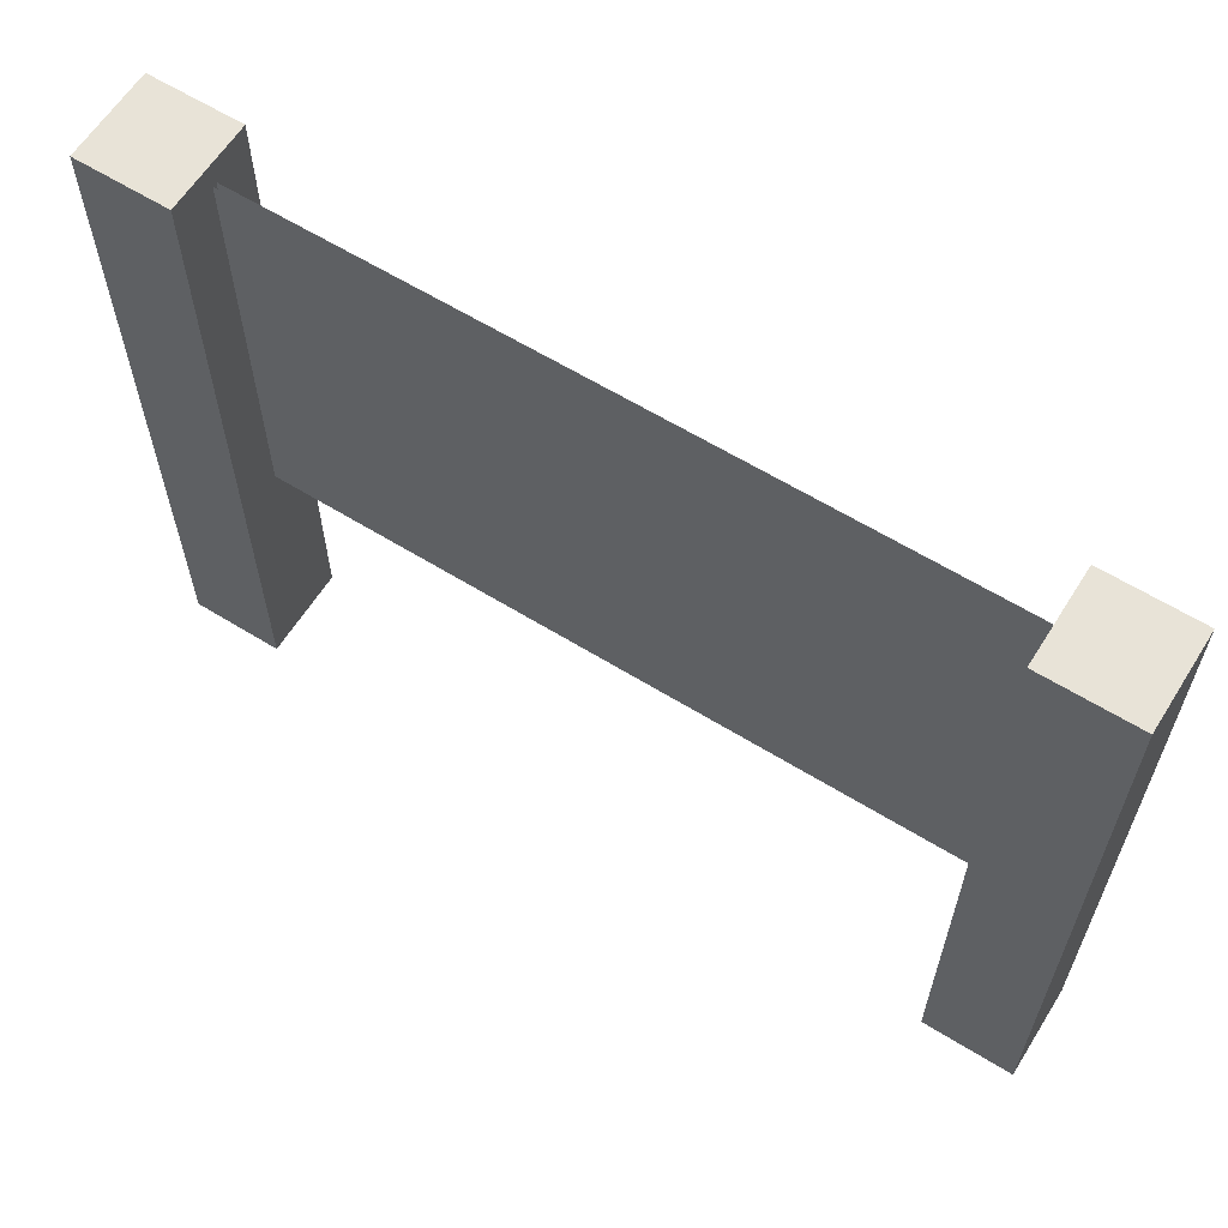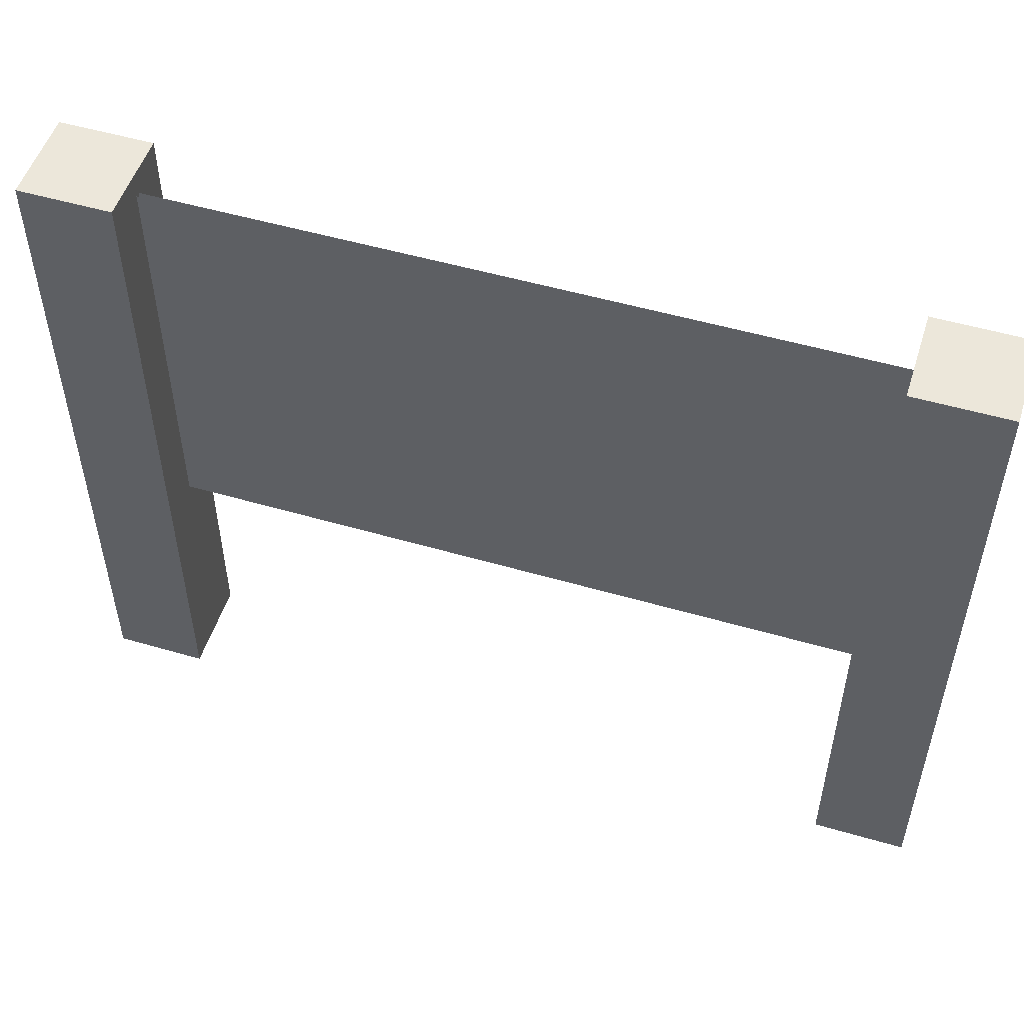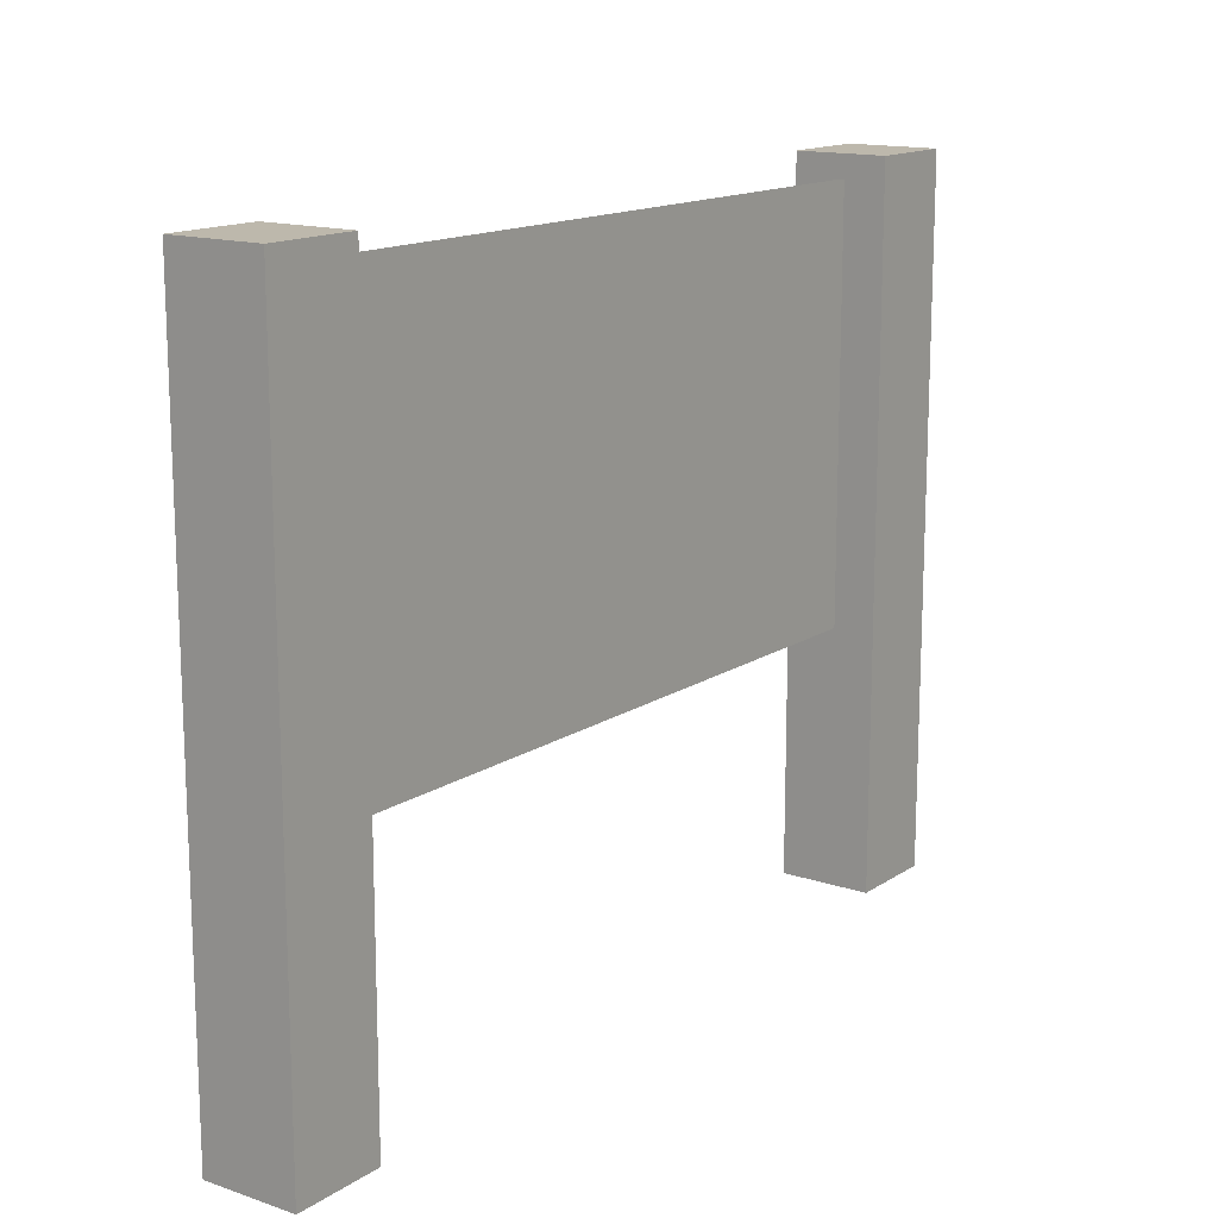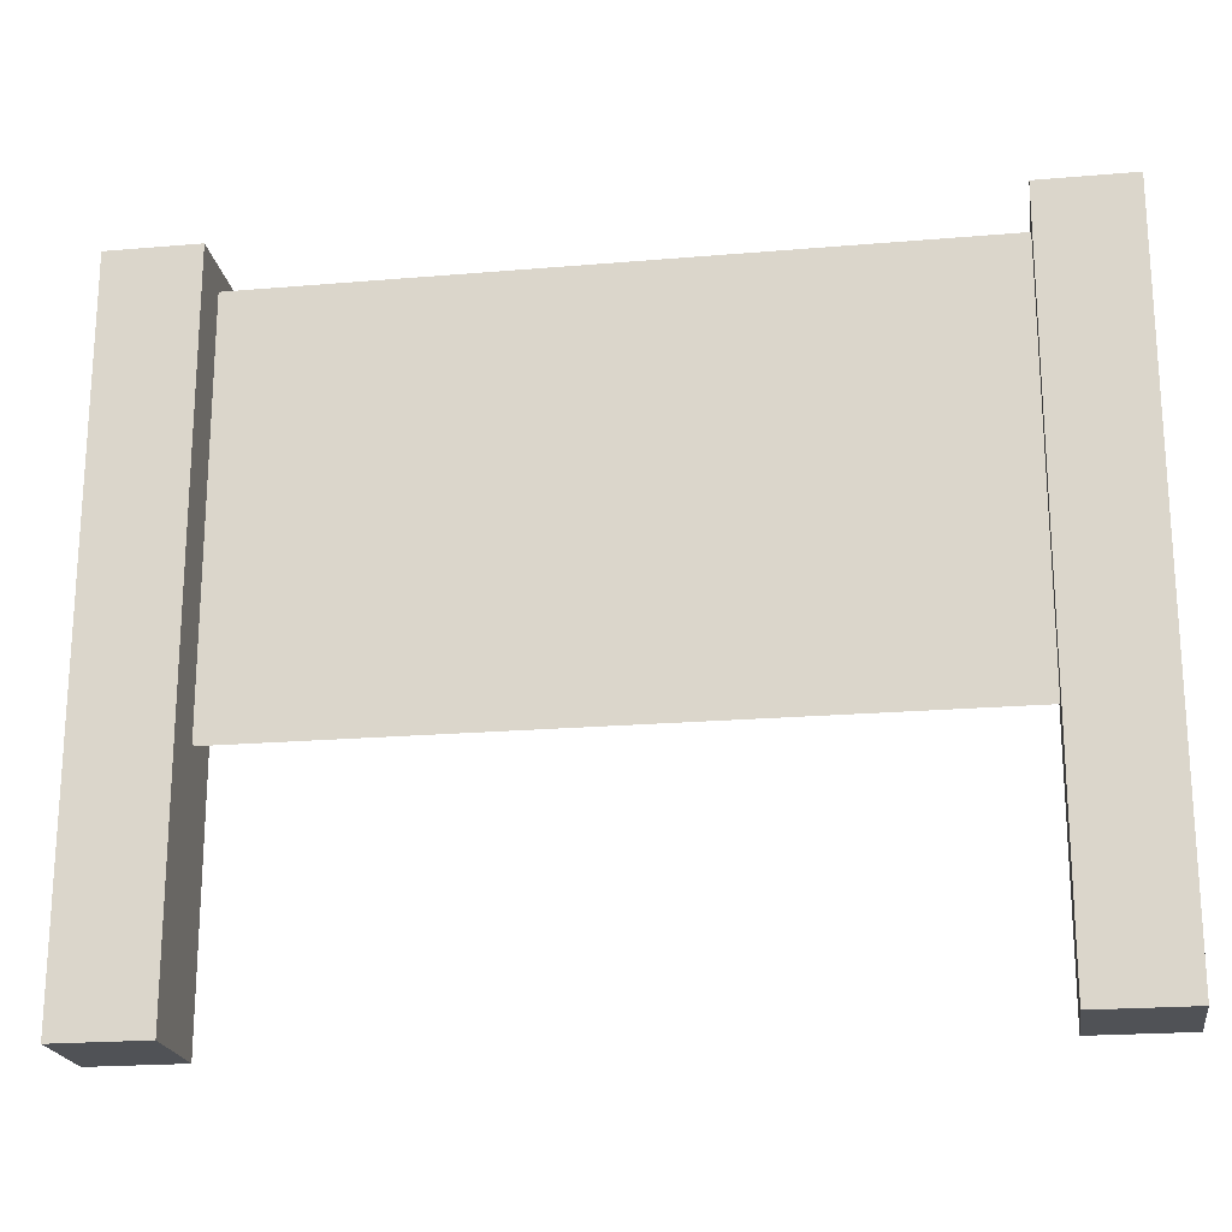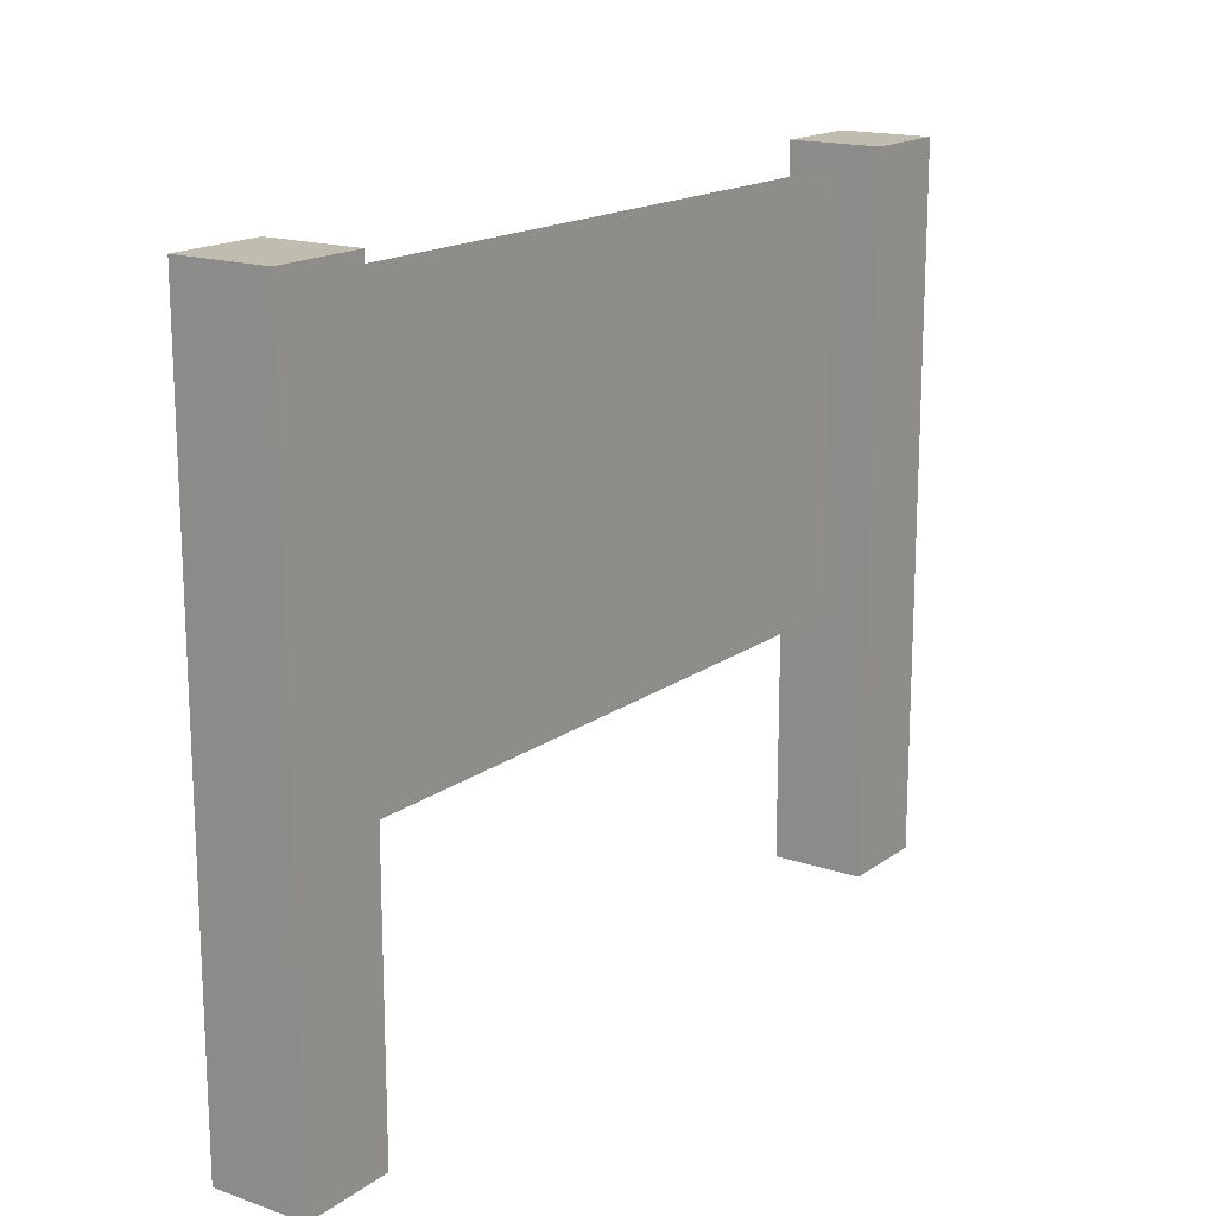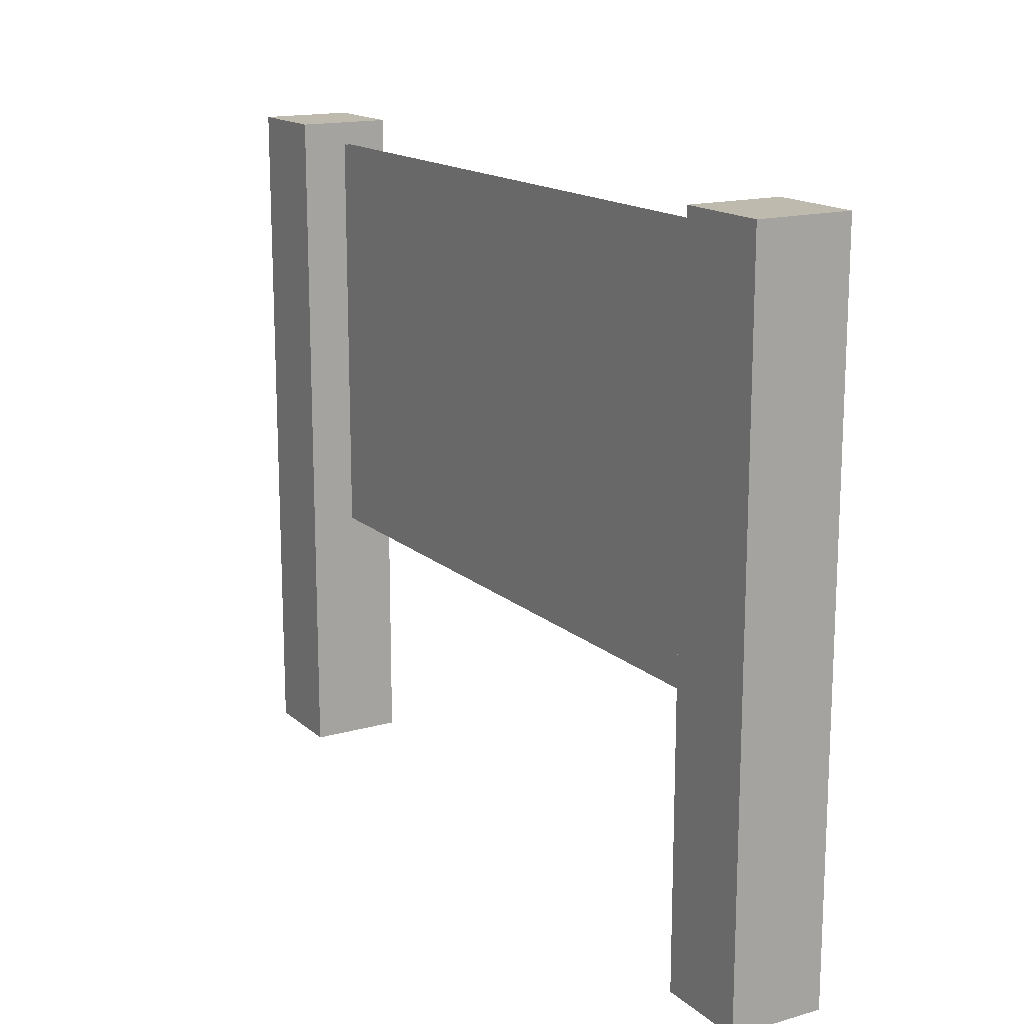
<metadata>
{"format":"obj","ext":"obj","renderer":"f3d","projection":"perspective","resolution":1024,"background":"white","views":[{"elev":61.8,"azim":32.1,"up":"+Y"},{"elev":52.1,"azim":17.5,"up":"+Y"},{"elev":14.7,"azim":126.0,"up":"+Y"},{"elev":-20.7,"azim":8.8,"up":"+Y"},{"elev":16.6,"azim":-55.0,"up":"+Y"},{"elev":15.8,"azim":59.4,"up":"+Y"}]}
</metadata>
<code>
g default
v -0.8 0.55 0
v 0.8 0.55 0
v -0.8 1.45 0
v 0.8 1.45 0
g signboard_03:pPlane1group1
f 1 2 4 3
g default
v -0.9746 0 0.1
v -0.7746 0 0.1
v -0.9746 1.5 0.1
v -0.7746 1.5 0.1
v -0.9746 1.5 -0.1
v -0.7746 1.5 -0.1
v -0.9746 0 -0.1
v -0.7746 0 -0.1
g signboard_03:group1pCube1
f 5 6 8 7
f 7 8 10 9
f 9 10 12 11
f 11 12 6 5
f 6 12 10 8
f 11 5 7 9
g default
v 0.7488 0 0.1
v 0.9488 0 0.1
v 0.7488 1.5 0.1
v 0.9488 1.5 0.1
v 0.7488 1.5 -0.1
v 0.9488 1.5 -0.1
v 0.7488 0 -0.1
v 0.9488 0 -0.1
g signboard_03:group1pCube2
f 13 14 16 15
f 15 16 18 17
f 17 18 20 19
f 19 20 14 13
f 14 20 18 16
f 19 13 15 17
g default
v 0.8 0.55 -0.01
v -0.8 0.55 -0.01
v 0.8 1.45 -0.01
v -0.8 1.45 -0.01
g signboard_03:group1pPlane2
f 21 22 24 23

</code>
